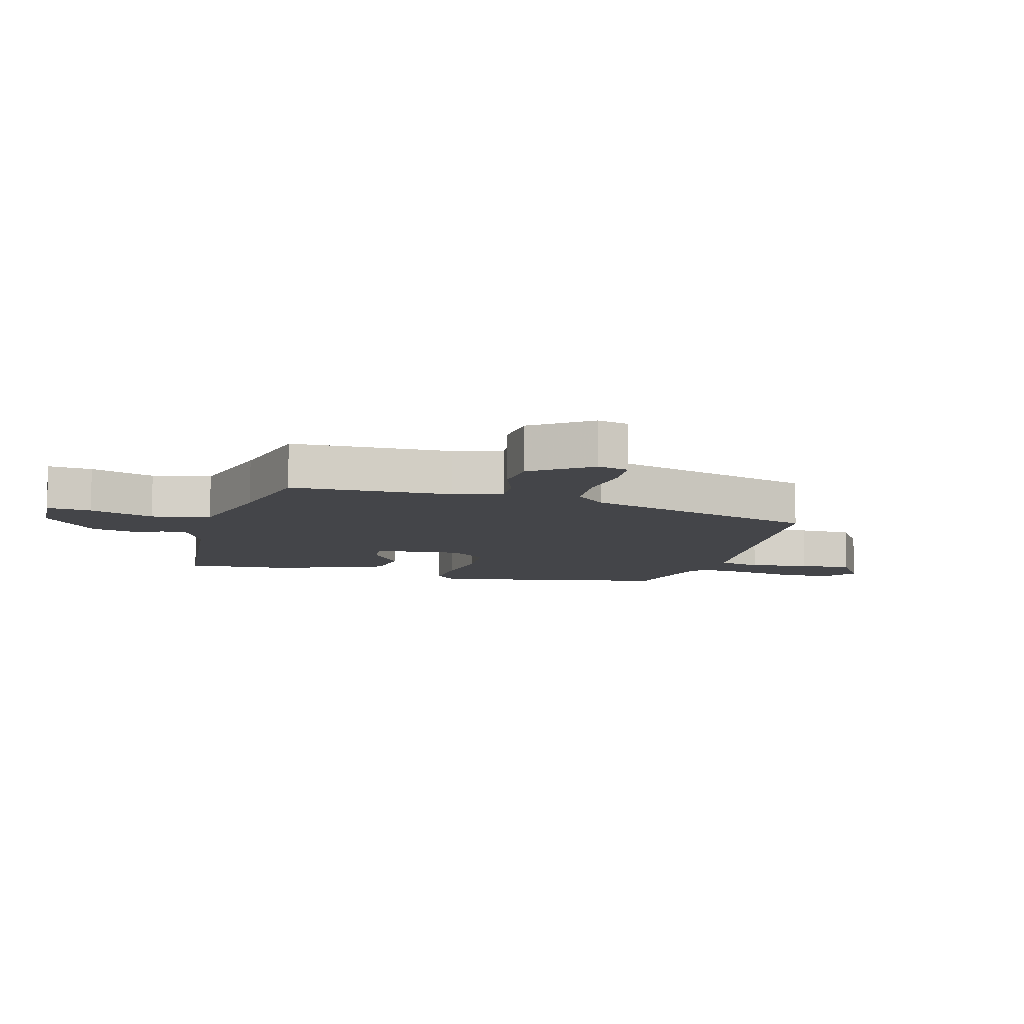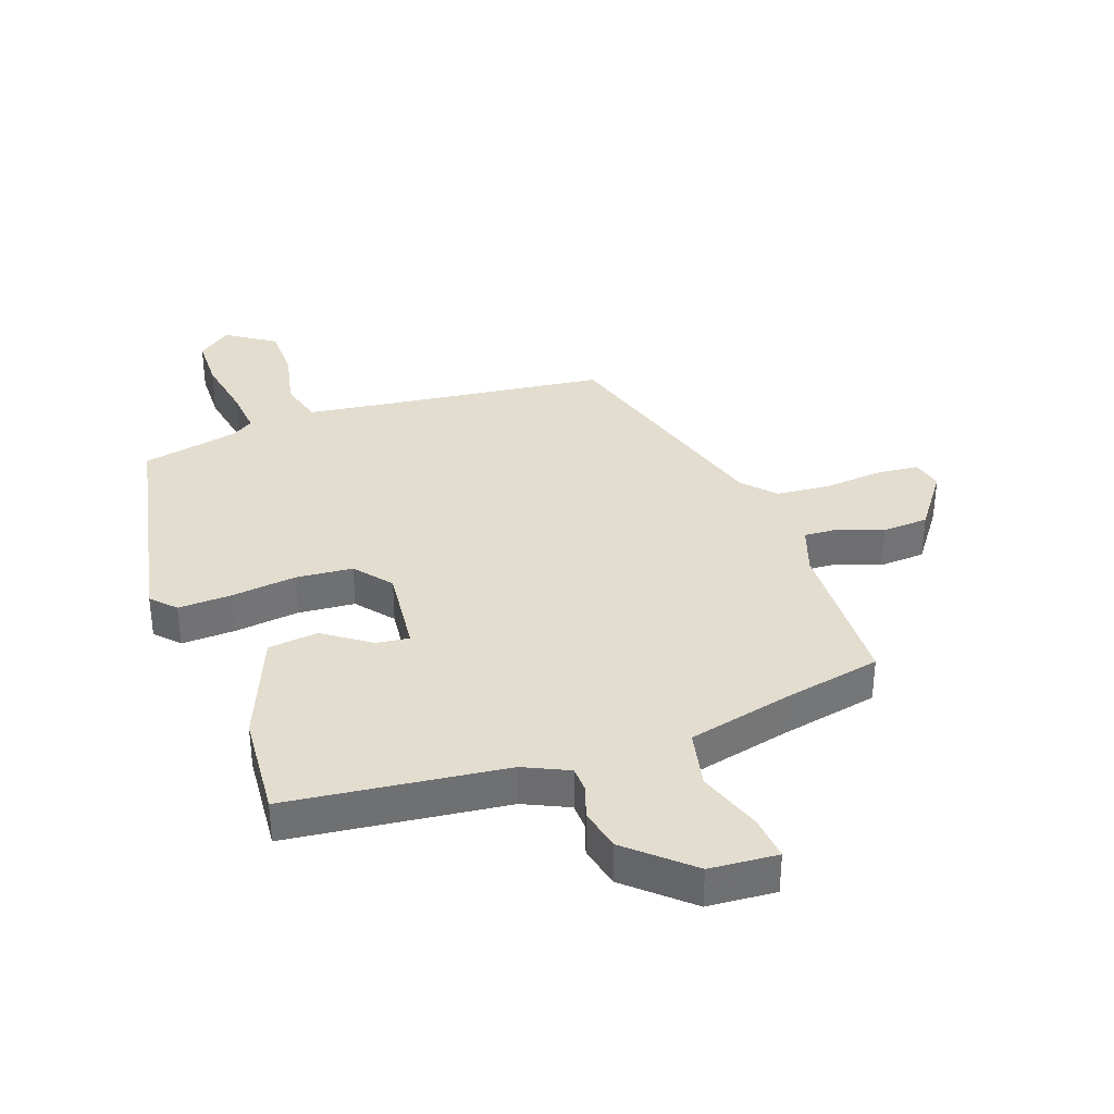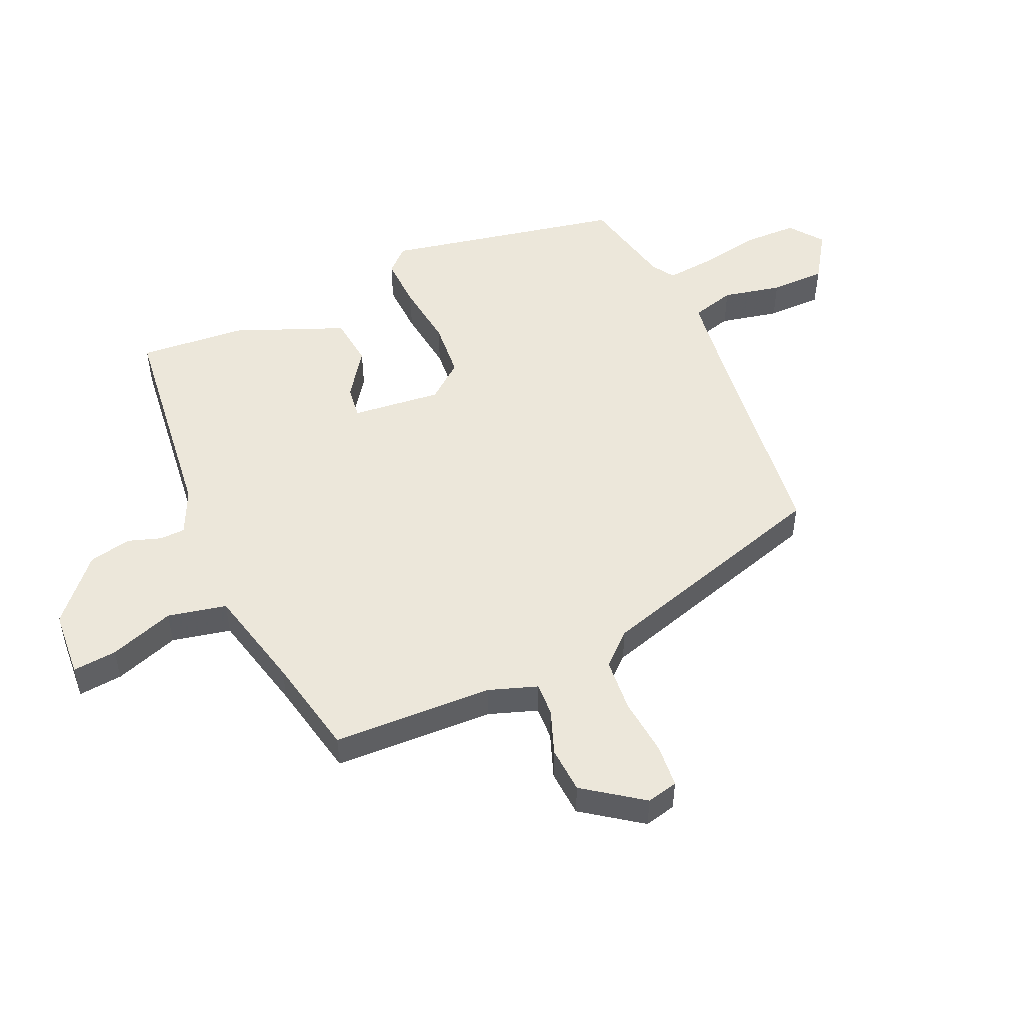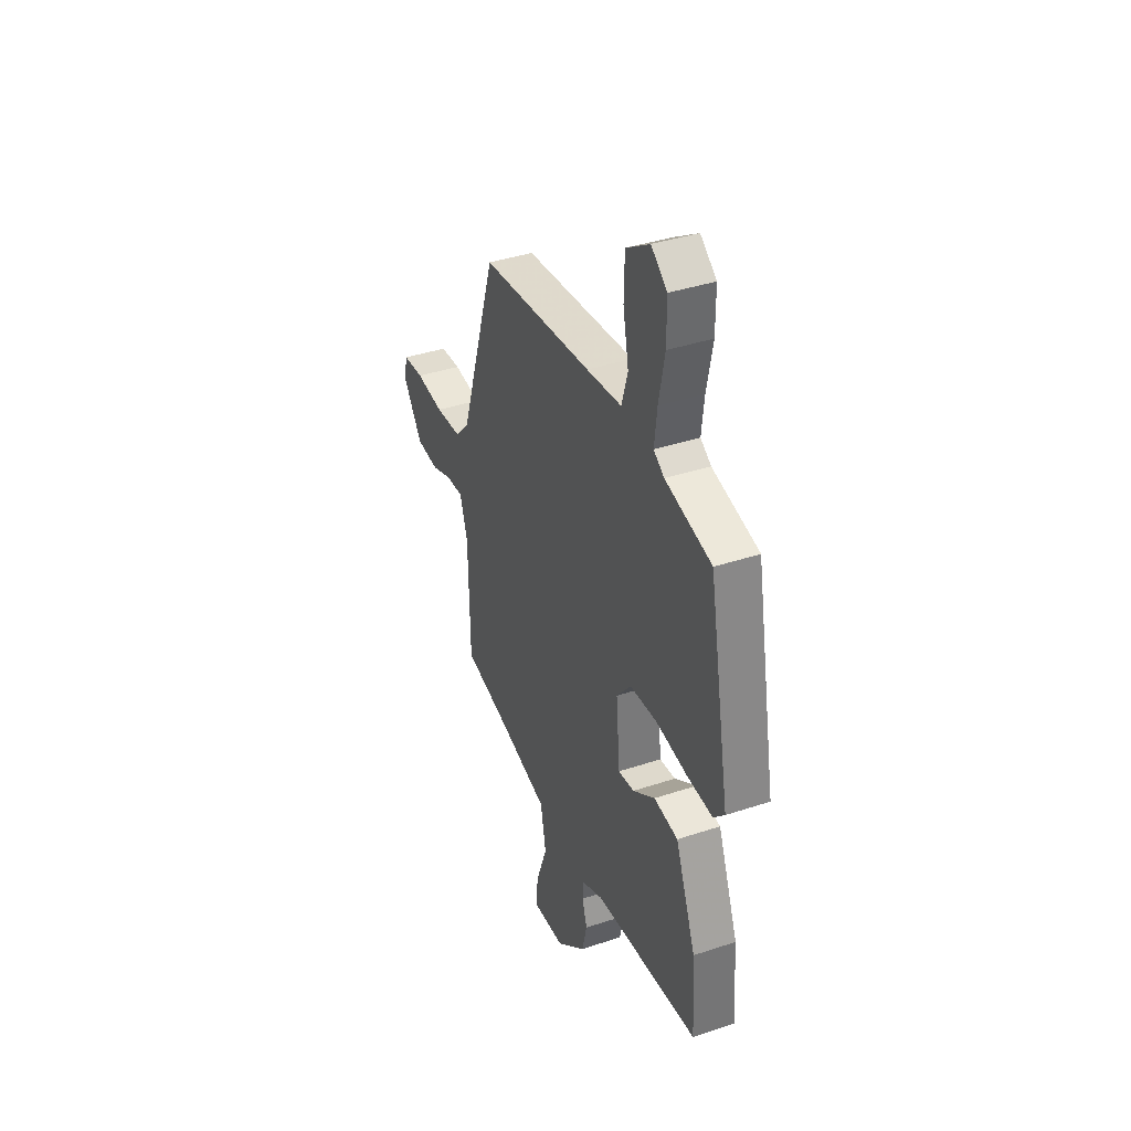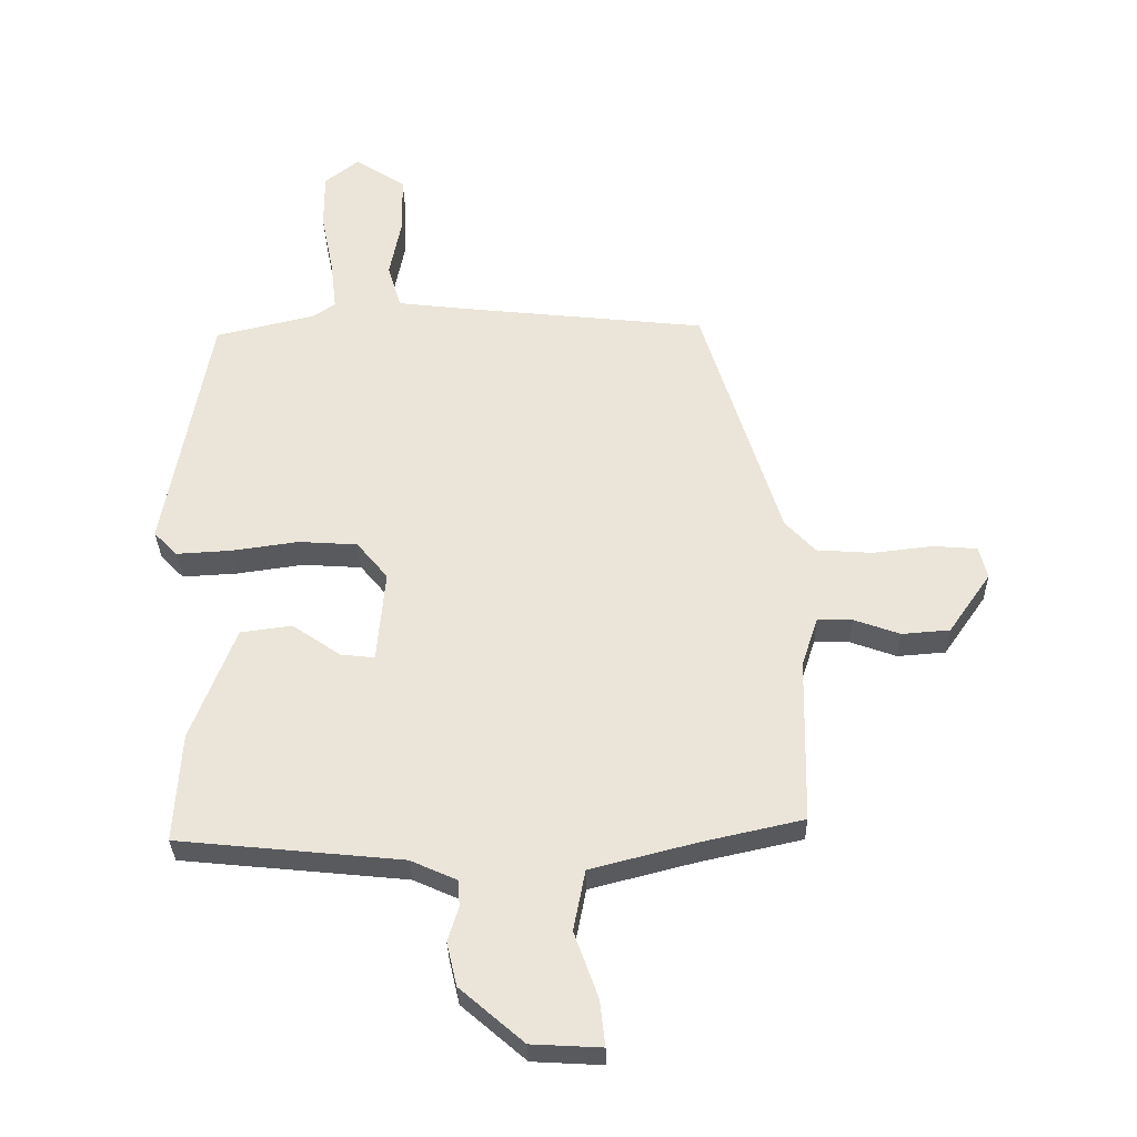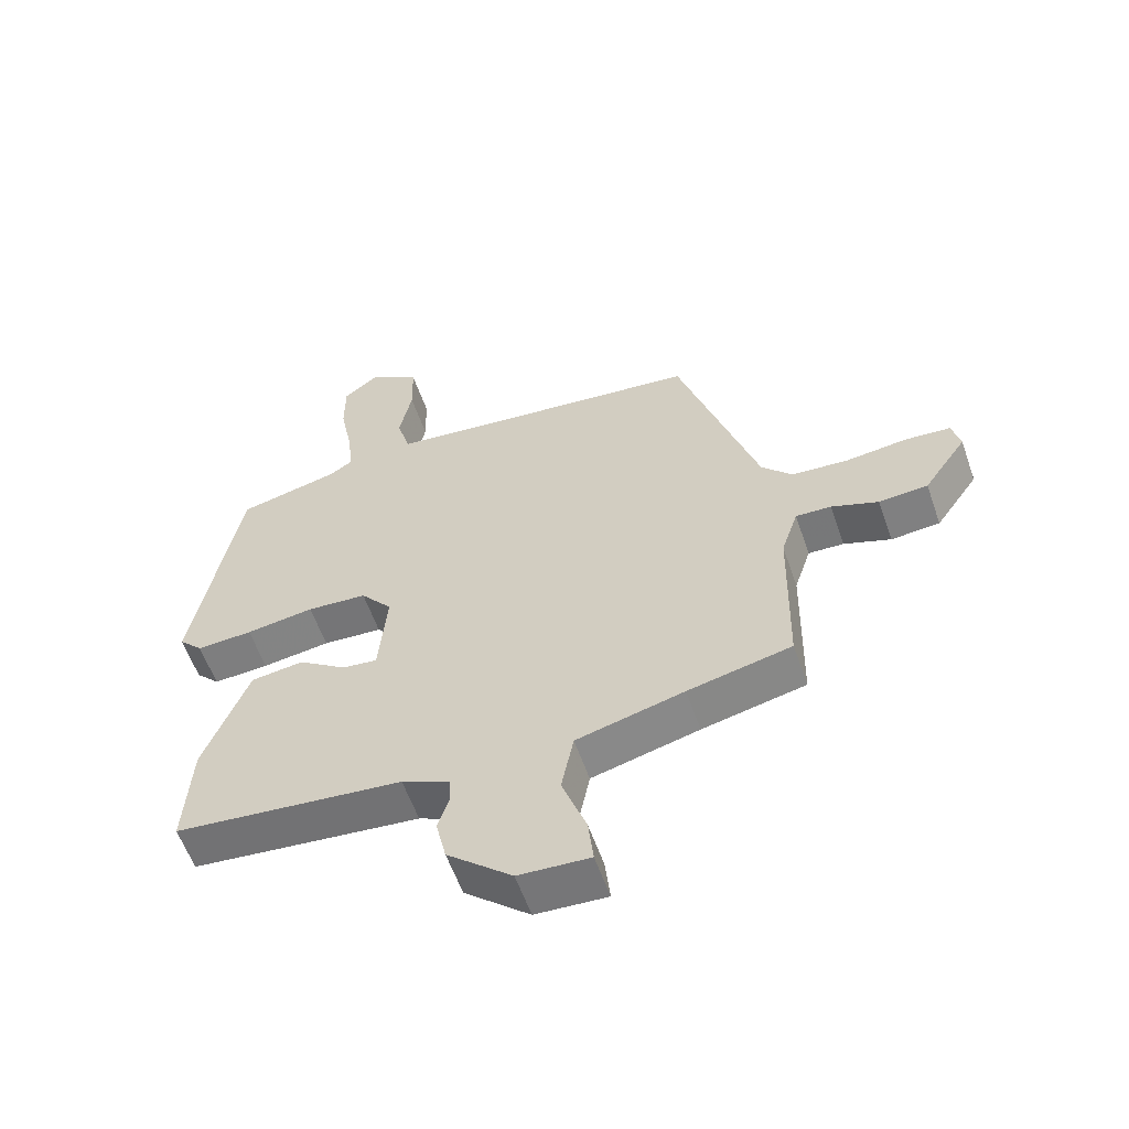
<metadata>
{"format":"obj","ext":"obj","renderer":"f3d","projection":"perspective","resolution":1024,"background":"white","views":[{"elev":-9.1,"azim":-105.0,"up":"+Y"},{"elev":35.5,"azim":161.4,"up":"+Y"},{"elev":50.6,"azim":-113.1,"up":"+Y"},{"elev":38.7,"azim":67.2,"up":"+Z"},{"elev":-31.2,"azim":-178.9,"up":"+Z"},{"elev":-58.2,"azim":-160.9,"up":"+Z"}]}
</metadata>
<code>
v -0.332 0.07 0.434
v 0.049 0.07 0.474
v 0.168 0.07 0.488
v 0.189 0.07 0.559
v 0.17 0.07 0.655
v 0.172 0.07 0.745
v 0.252 0.07 0.796
v 0.306 0.07 0.754
v 0.306 0.07 0.666
v 0.286 0.07 0.565
v 0.277 0.07 0.487
v 0.313 0.07 0.463
v 0.47 0.07 0.426
v 0.542 0.07 0.037
v 0.505 0.07 -0.001
v 0.418 0.07 0.004
v 0.312 0.07 0.019
v 0.219 0.07 0.013
v 0.17 0.07 -0.046
v 0.183 0.07 -0.192
v 0.237 0.07 -0.186
v 0.313 0.07 -0.134
v 0.395 0.07 -0.145
v 0.465 0.07 -0.325
v 0.476 0.07 -0.498
v 0.12 0.07 -0.533
v 0.046 0.07 -0.566
v 0.044 0.07 -0.608
v 0.061 0.07 -0.662
v 0.045 0.07 -0.731
v -0.056 0.07 -0.818
v -0.167 0.07 -0.824
v -0.159 0.07 -0.752
v -0.121 0.07 -0.647
v -0.14 0.07 -0.551
v -0.307 0.07 -0.508
v -0.468 0.07 -0.472
v -0.473 0.07 -0.21
v -0.499 0.07 -0.131
v -0.554 0.07 -0.133
v -0.627 0.07 -0.159
v -0.703 0.07 -0.153
v -0.77 0.07 -0.057
v -0.757 0.07 -0.006
v -0.687 0.07 -0.001
v -0.592 0.07 -0.012
v -0.504 0.07 -0.006
v -0.456 0.07 0.045
v -0.332 0 0.434
v 0.049 0 0.474
v 0.168 0 0.488
v 0.189 0 0.559
v 0.17 0 0.655
v 0.172 0 0.745
v 0.252 0 0.796
v 0.306 0 0.754
v 0.306 0 0.666
v 0.286 0 0.565
v 0.277 0 0.487
v 0.313 0 0.463
v 0.47 0 0.426
v 0.542 0 0.037
v 0.505 0 -0.001
v 0.418 0 0.004
v 0.312 0 0.019
v 0.219 0 0.013
v 0.17 0 -0.046
v 0.183 0 -0.192
v 0.237 0 -0.186
v 0.313 0 -0.134
v 0.395 0 -0.145
v 0.465 0 -0.325
v 0.476 0 -0.498
v 0.12 0 -0.533
v 0.046 0 -0.566
v 0.044 0 -0.608
v 0.061 0 -0.662
v 0.045 0 -0.731
v -0.056 0 -0.818
v -0.167 0 -0.824
v -0.159 0 -0.752
v -0.121 0 -0.647
v -0.14 0 -0.551
v -0.307 0 -0.508
v -0.468 0 -0.472
v -0.473 0 -0.21
v -0.499 0 -0.131
v -0.554 0 -0.133
v -0.627 0 -0.159
v -0.703 0 -0.153
v -0.77 0 -0.057
v -0.757 0 -0.006
v -0.687 0 -0.001
v -0.592 0 -0.012
v -0.504 0 -0.006
v -0.456 0 0.045
f 43 44 45 46
f 43 46 47
f 40 41 42 43
f 39 40 43 47
f 38 39 47 48
f 36 37 38 48
f 31 32 33 34
f 31 34 35
f 28 29 30 31
f 27 28 31 35
f 26 27 35 36
f 21 22 23 24
f 20 21 24 25
f 14 15 16 17
f 12 13 14 17
f 11 12 17 18
f 10 11 18 19
f 8 9 10
f 7 8 10 19
f 4 5 6 7
f 36 48 1 2
f 20 25 26 36
f 19 20 36 2
f 4 7 19
f 3 4 19
f 2 3 19
f 94 93 92 91
f 95 94 91
f 91 90 89 88
f 95 91 88 87
f 96 95 87 86
f 96 86 85 84
f 82 81 80 79
f 83 82 79
f 79 78 77 76
f 83 79 76 75
f 84 83 75 74
f 72 71 70 69
f 73 72 69 68
f 65 64 63 62
f 65 62 61 60
f 66 65 60 59
f 67 66 59 58
f 58 57 56
f 67 58 56 55
f 55 54 53 52
f 50 49 96 84
f 84 74 73 68
f 50 84 68 67
f 67 55 52
f 67 52 51
f 67 51 50
f 1 49 50 2
f 2 50 51 3
f 3 51 52 4
f 4 52 53 5
f 5 53 54 6
f 6 54 55 7
f 7 55 56 8
f 8 56 57 9
f 9 57 58 10
f 10 58 59 11
f 11 59 60 12
f 12 60 61 13
f 13 61 62 14
f 14 62 63 15
f 15 63 64 16
f 16 64 65 17
f 17 65 66 18
f 18 66 67 19
f 19 67 68 20
f 20 68 69 21
f 21 69 70 22
f 22 70 71 23
f 23 71 72 24
f 24 72 73 25
f 25 73 74 26
f 26 74 75 27
f 27 75 76 28
f 28 76 77 29
f 29 77 78 30
f 30 78 79 31
f 31 79 80 32
f 32 80 81 33
f 33 81 82 34
f 34 82 83 35
f 35 83 84 36
f 36 84 85 37
f 37 85 86 38
f 38 86 87 39
f 39 87 88 40
f 40 88 89 41
f 41 89 90 42
f 42 90 91 43
f 43 91 92 44
f 44 92 93 45
f 45 93 94 46
f 46 94 95 47
f 47 95 96 48
f 48 96 49 1

</code>
